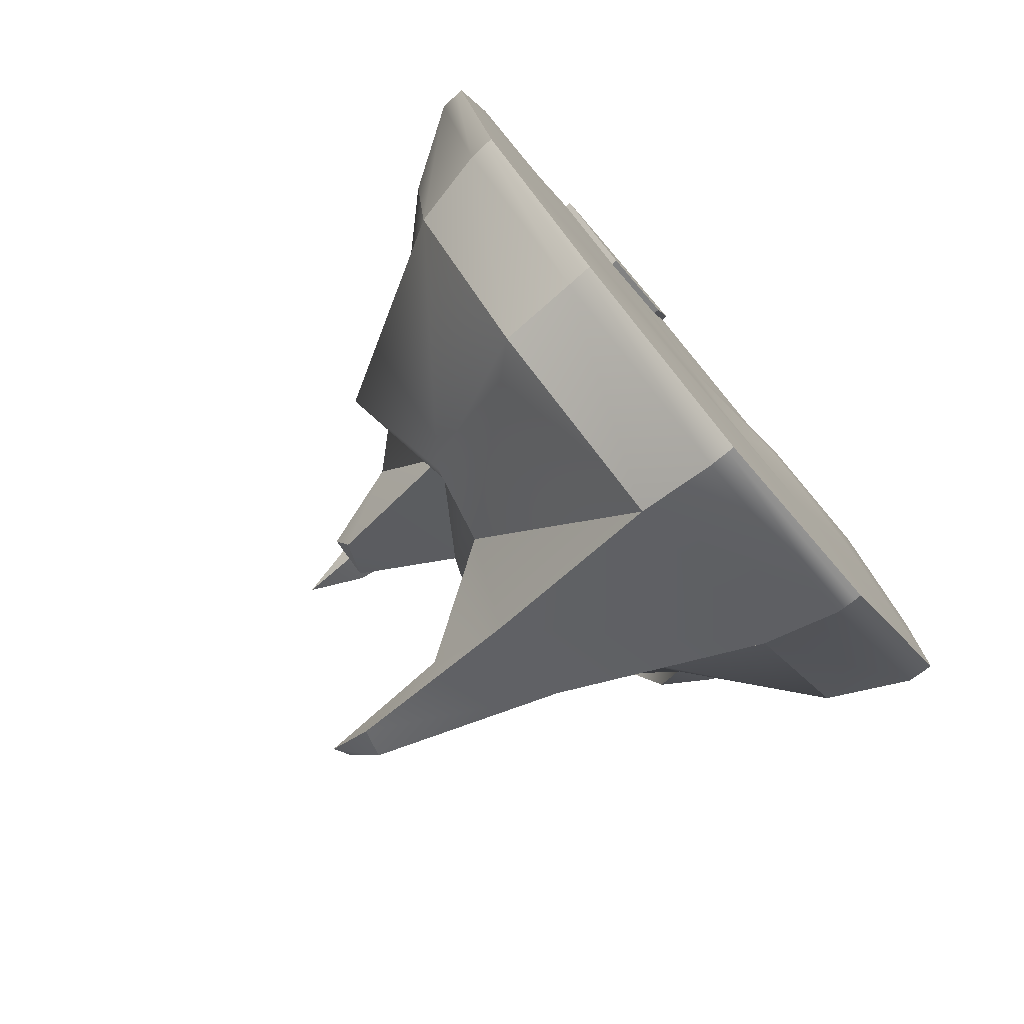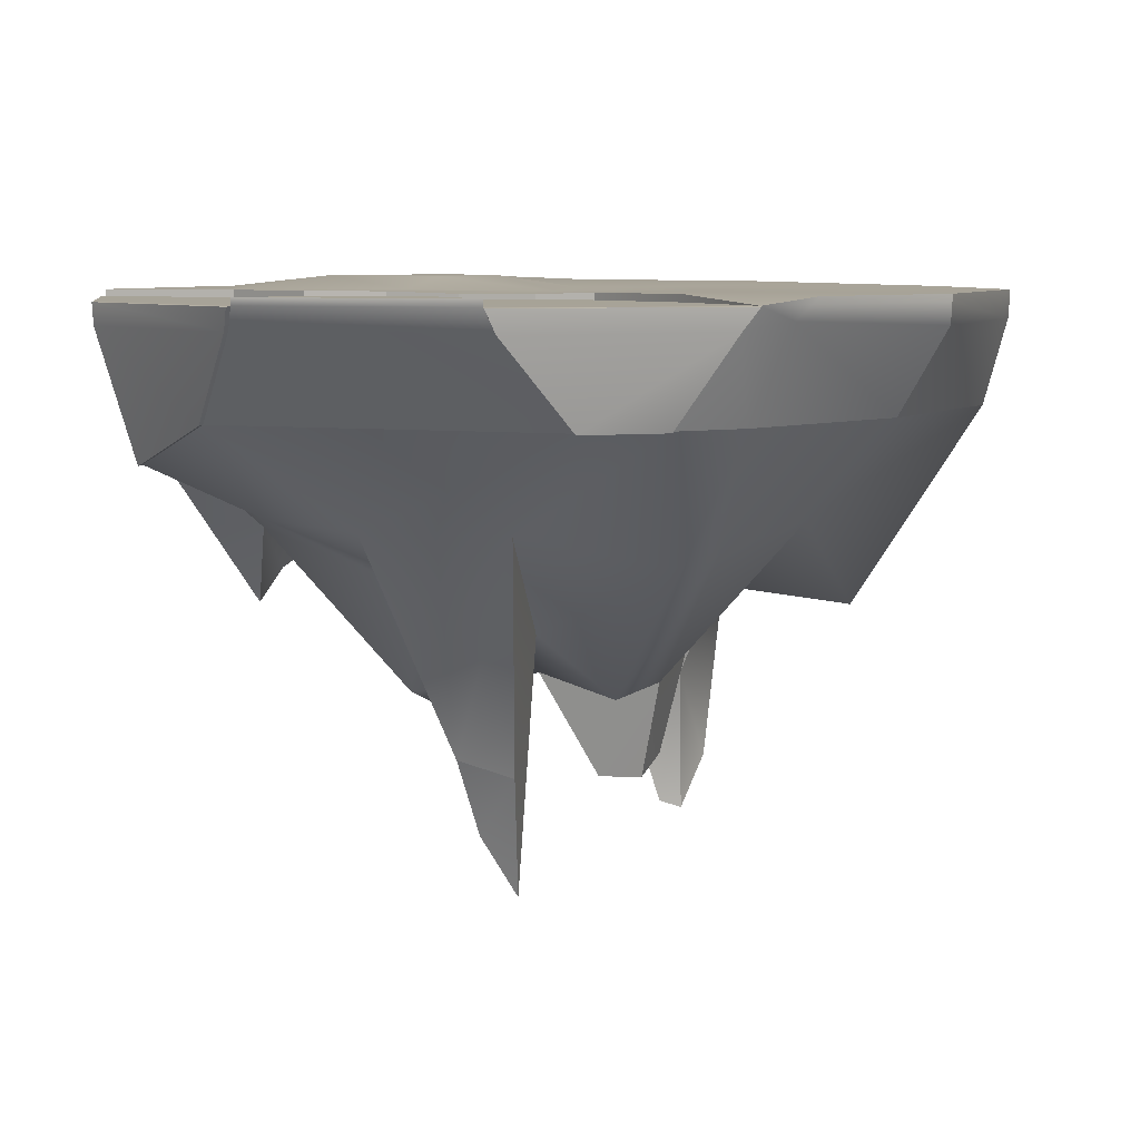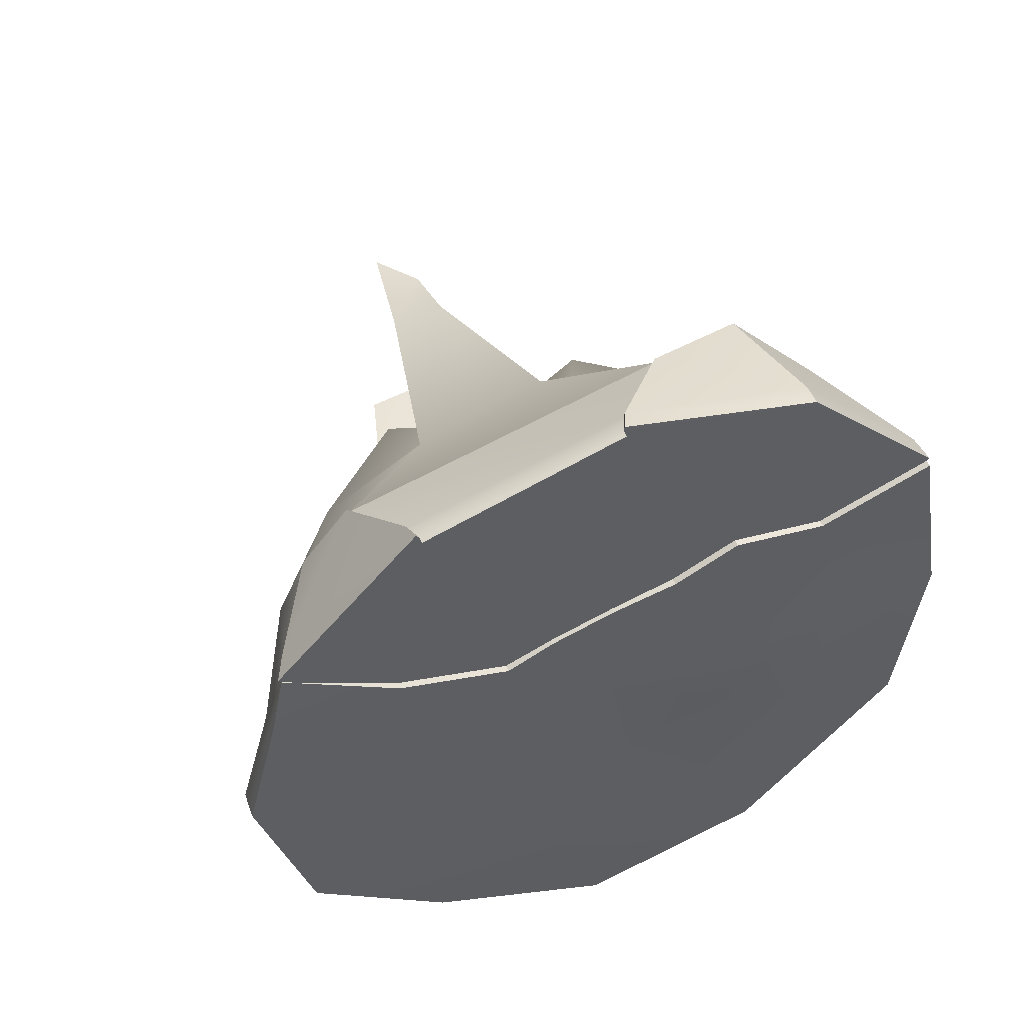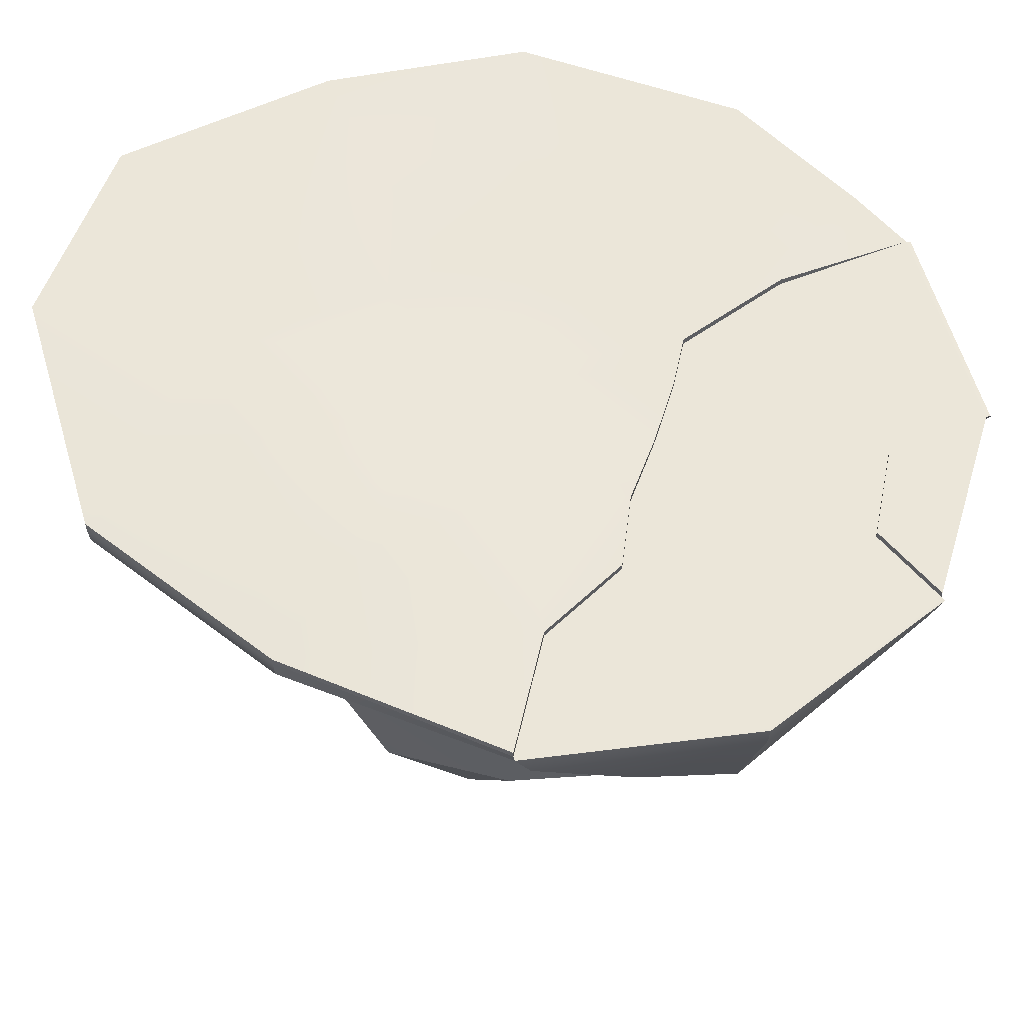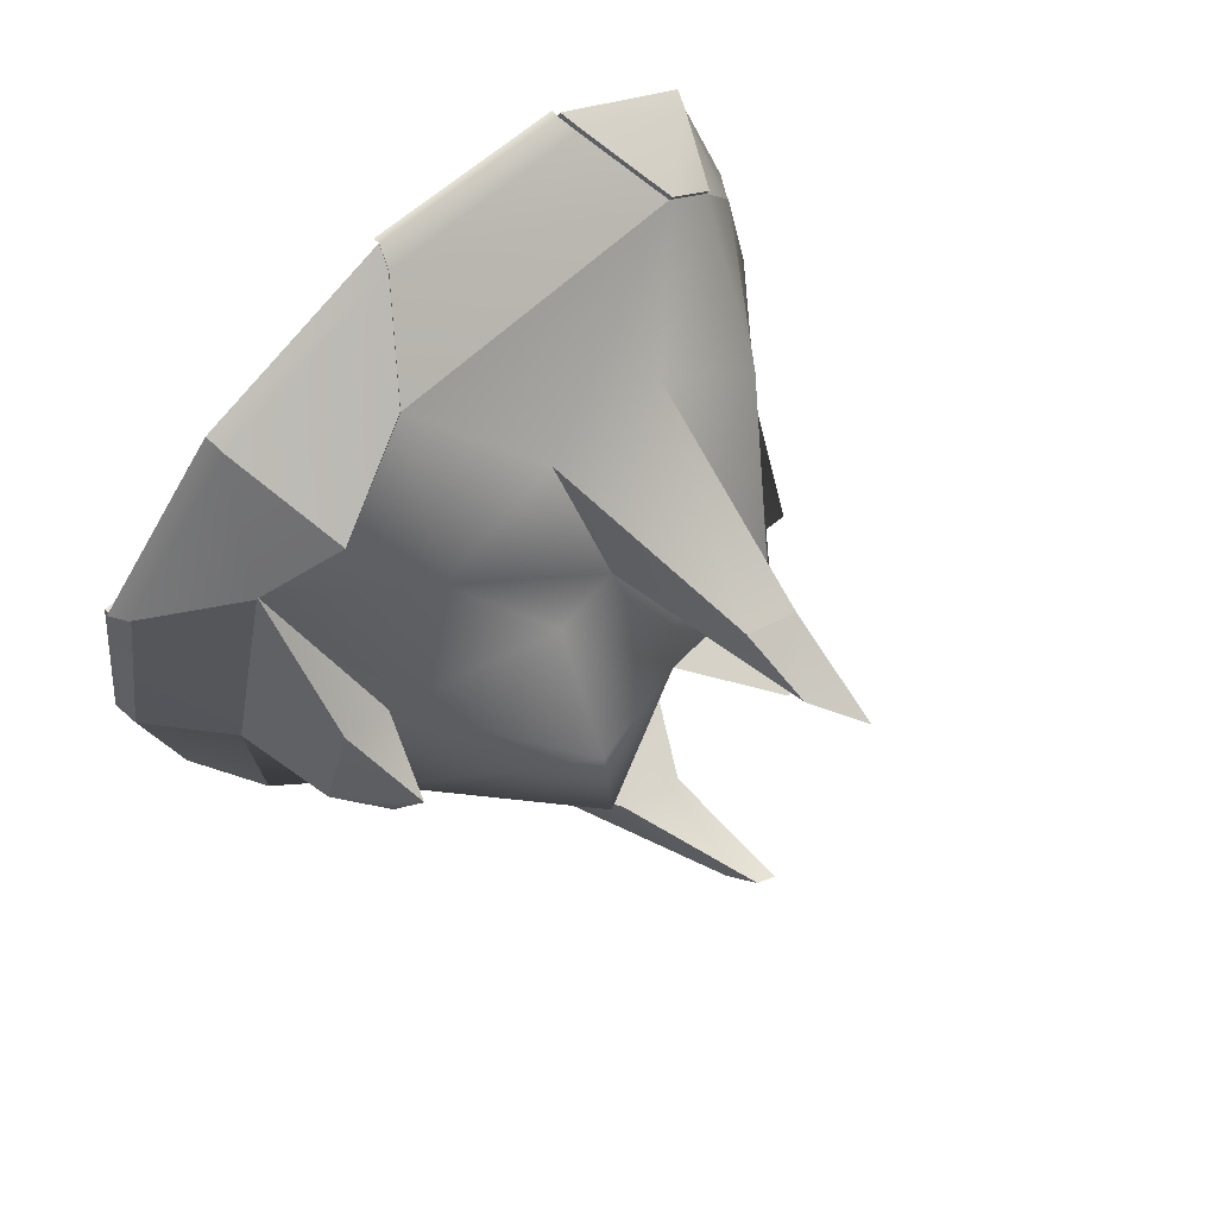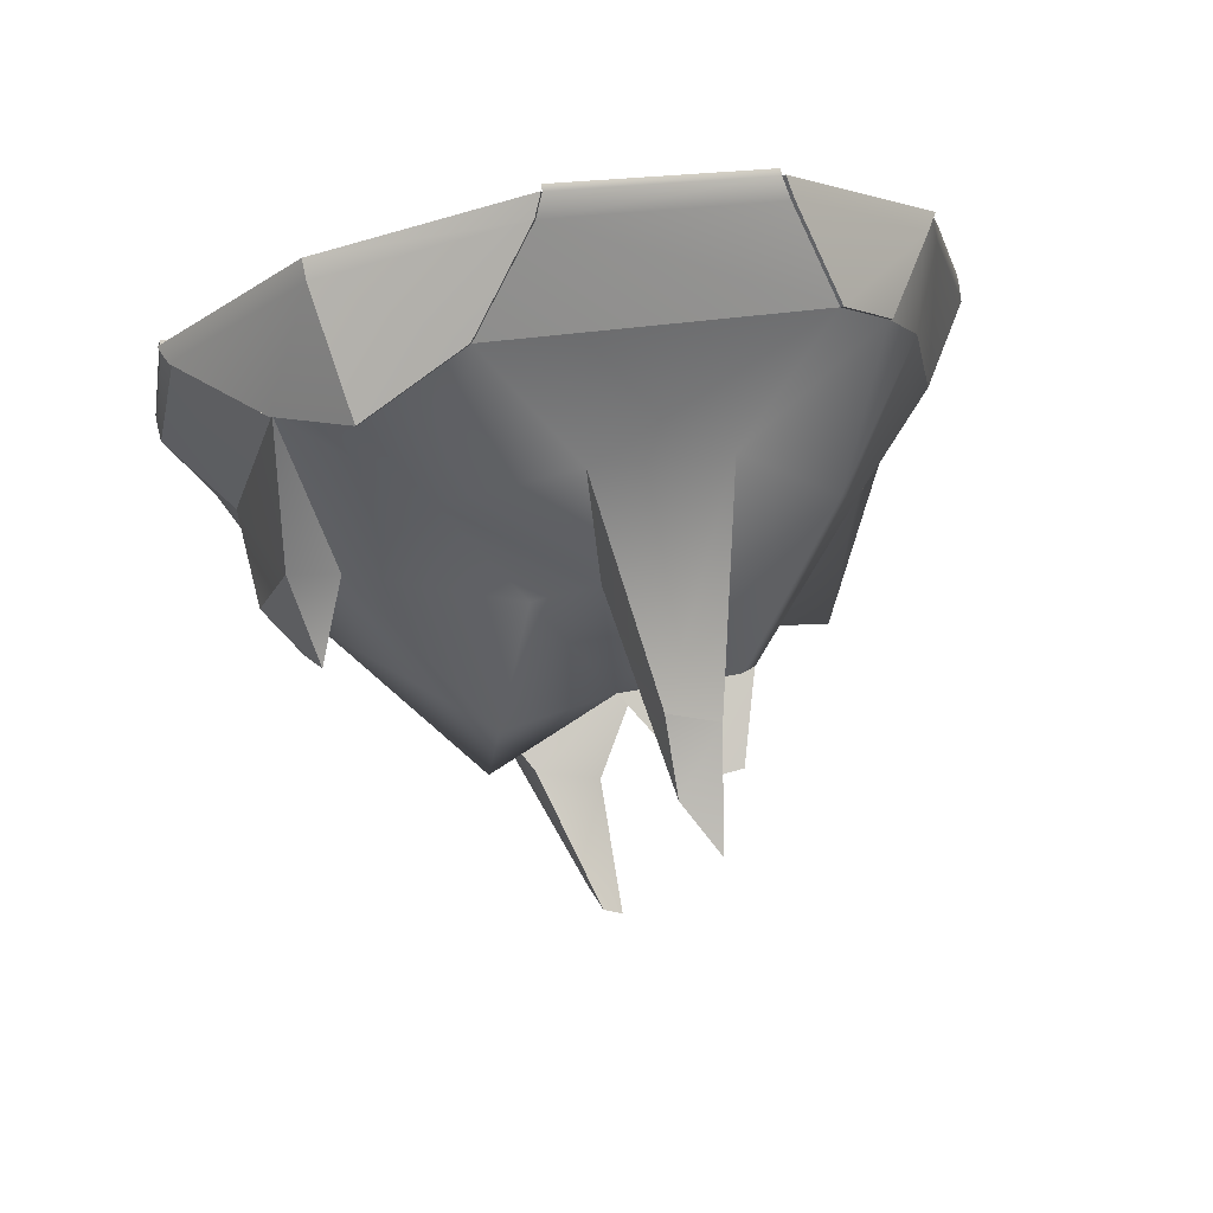
<metadata>
{"format":"obj","ext":"obj","renderer":"f3d","projection":"perspective","resolution":1024,"background":"white","views":[{"elev":-77.8,"azim":130.1,"up":"+Z"},{"elev":6.7,"azim":34.0,"up":"+Y"},{"elev":55.4,"azim":157.9,"up":"+Z"},{"elev":55.6,"azim":-56.1,"up":"+Y"},{"elev":74.3,"azim":-45.2,"up":"+Z"},{"elev":78.8,"azim":-10.3,"up":"+Z"}]}
</metadata>
<code>
v 0.2641 -0.6267 -0.171
v 0.153 -0.6267 -0.2967
v 0.001207 -0.6267 -0.3427
v -0.1506 -0.6267 -0.2967
v -0.2617 -0.7149 -0.171
v -0.3023 -0.9269 0.000672
v -0.2617 -0.8637 0.1724
v -0.1506 -0.6267 0.2981
v 0.001207 -0.6267 0.3441
v 0.153 -0.6923 0.2981
v 0.2641 -0.8338 0.1724
v 0.3048 -0.8065 0.06934
v 0.527 -0.6716 -0.3427
v 0.3048 -0.5874 -0.5941
v 0.1041 -0.6435 -0.5195
v -0.3725 -0.5547 -0.4965
v -0.5246 -0.5096 -0.2911
v -0.6059 -0.5486 0.000672
v -0.5246 -0.5077 0.3441
v -0.3023 -0.4601 0.5954
v 0.001207 -0.4601 0.6875
v 0.3048 -0.4601 0.5954
v 0.527 -0.5299 0.3441
v 0.6083 -0.4601 0.000672
v 0.7614 -0.2444 -0.4862
v 0.4565 -0.2444 -0.8272
v 0.001207 -0.2444 -1.03
v -0.4541 -0.2444 -0.8399
v -0.7533 -0.2444 -0.5144
v -0.7503 -0.2444 0.000672
v -0.5871 -0.2444 0.685
v -0.4182 -0.3369 0.8335
v -0.177 -0.2444 0.9264
v 0.547 -0.2444 0.7421
v 0.6599 -0.2444 0.5957
v 0.8103 -0.2444 0.000672
v 0.803 -0.01604 -0.5224
v 0.4641 -0.01604 -0.8548
v 0.001207 -0.01604 -1.113
v -0.4617 -0.01604 -0.9921
v -0.8484 -0.01604 -0.5224
v -0.8945 -0.01604 0.001287
v -0.8006 -0.01604 0.525
v -0.4617 -0.01604 0.9083
v 0.001207 -0.01604 1.049
v 0.4641 -0.01604 0.9083
v 0.803 -0.01604 0.525
v 0.9271 -0.01604 0.001287
v -0.5333 -0.01604 0.421
v -0.3074 -0.01604 0.4654
v 0.0577 -0.01604 0.8633
v 0.2585 -0.01604 0.7817
v 0.5358 -0.01604 0.3504
v -0.1531 -0.01604 0.3884
v 0.001207 -0.01604 0.3504
v 0.1555 -0.01604 0.3036
v 0.2685 -0.01604 0.2588
v 0.001207 -0.8112 0.06949
v 0.803 -0.000693 -0.5224
v 0.4641 -0.000693 -0.8548
v 0.3098 0.005812 -0.6034
v 0.5358 -0.000693 -0.3478
v 0.001207 -0.000693 -1.113
v 0.001207 0.01045 -0.697
v -0.4617 -0.000693 -0.9921
v -0.3074 0.01045 -0.6034
v -0.8484 -0.000693 -0.5224
v -0.5333 0.02474 -0.3478
v -0.8945 -0.000693 0.001287
v -0.616 0.02474 0.001287
v -0.8006 -0.000693 0.525
v -0.5333 -0.000693 0.421
v 0.9271 -0.000693 0.001287
v 0.6185 -0.000693 0.001287
v 0.5358 -0.000693 0.3504
v 0.1555 -0.000693 -0.3011
v 0.2685 -0.000693 -0.1733
v 0.001207 -0.000693 -0.3478
v -0.1531 -0.000693 -0.3011
v -0.2661 0.02474 -0.1733
v -0.3074 0.02474 0.001287
v -0.2661 -0.000693 0.1759
v -0.3074 -0.000693 0.4654
v -0.1531 -0.000693 0.3884
v 0.3098 -0.000693 0.001287
v 0.2685 -0.000693 0.2588
v 0.001207 -0.005166 0.001287
v 0.001207 -0.005166 0.3504
v 0.1555 -0.005166 0.3036
v 0.001207 -0.000693 1.049
v 0.4641 -0.000693 0.9083
v 0.2585 -0.000693 0.7817
v 0.0577 -0.000692 0.8633
v 0.8004 -0.06171 -0.5208
v 0.4626 -0.06171 -0.8519
v 0.001207 -0.06171 -1.11
v -0.4602 -0.06171 -0.9892
v -0.8458 -0.06171 -0.5208
v -0.8915 -0.06171 0.001164
v -0.7796 -0.06171 0.5505
v -0.02008 -0.06171 1.03
v 0.4748 -0.06171 0.8882
v 0.776 -0.06171 0.5478
v 0.924 -0.06171 0.001164
v -0.8915 -0.06171 0.001164
v -0.7796 -0.06171 0.5505
v -0.8006 -0.01604 0.525
v -0.8945 -0.01604 0.001287
v -0.7862 -0.06399 0.5573
v -0.4648 -0.06398 0.9141
v -0.4661 -0.01716 0.9171
v -0.8071 -0.01631 0.5324
v -0.02218 -0.06376 1.04
v -0.001086 -0.01801 1.059
v -0.5937 -0.2487 0.6911
v -0.4224 -0.3401 0.8415
v -0.1789 -0.2465 0.9365
v 0.4811 -0.06373 0.8957
v 0.7823 -0.06373 0.5552
v 0.8095 -0.01751 0.5323
v 0.4706 -0.01751 0.9157
v 0.553 -0.247 0.7497
v 0.6659 -0.247 0.6033
v 0.5511 -0.5092 0.2422
v 0.7338 -0.2444 0.4495
v 0.8199 -0.04587 0.4277
v 0.8344 -0.01604 0.3886
v 0.8398 -0.000693 0.3696
v 0.6568 -0.000693 0.3239
v 0.07393 -1.103 0.3856
v 0.1438 -1.226 0.3505
v 0.1887 -0.9655 0.4253
v 0.07443 -0.9329 0.4655
v -0.05283 -0.9016 -0.5896
v -0.201 -0.8655 -0.5344
v -0.2788 -0.7099 -0.6823
v -0.05038 -0.6909 -0.783
v -0.05827 -1.225 -0.6053
v -0.1018 -1.21 -0.5796
v -0.1278 -1.138 -0.6632
v -0.05543 -1.112 -0.7019
v -0.6438 -0.6221 0.1392
v -0.6004 -0.6827 0.2697
v -0.6337 -0.5012 0.4024
v -0.7211 -0.5062 0.1407
v 0.2432 -1.017 0.0404
v 0.2289 -0.9811 -0.05268
v 0.1367 -1.027 0.04214
f 1 2 13
f 13 2 14
f 3 15 2
f 2 15 14
f 3 4 15
f 15 4 16
f 4 5 16
f 16 5 17
f 6 18 5
f 5 18 17
f 6 7 18
f 18 7 19
f 7 8 19
f 19 8 20
f 8 9 20
f 20 9 21
f 131 132 130
f 130 132 133
f 11 23 10
f 10 23 22
f 11 124 23
f 12 1 24
f 24 1 13
f 13 14 25
f 25 14 26
f 14 15 26
f 26 15 27
f 139 140 138
f 138 140 141
f 17 29 16
f 16 29 28
f 18 30 17
f 17 30 29
f 142 143 145
f 145 143 144
f 19 20 31
f 31 20 32
f 21 33 20
f 20 33 32
f 22 34 21
f 21 34 33
f 23 35 22
f 22 35 34
f 124 125 23
f 23 125 35
f 13 25 24
f 24 25 36
f 94 95 37
f 37 95 38
f 95 96 38
f 38 96 39
f 96 97 39
f 39 97 40
f 98 41 97
f 97 41 40
f 99 42 98
f 98 42 41
f 106 107 105
f 105 107 108
f 110 111 109
f 109 111 112
f 110 113 111
f 111 113 114
f 102 46 101
f 101 46 45
f 118 119 121
f 121 119 120
f 103 126 47
f 47 126 127
f 104 94 48
f 48 94 37
f 60 61 59
f 59 61 62
f 63 64 60
f 60 64 61
f 63 65 64
f 64 65 66
f 65 67 66
f 66 67 68
f 67 69 68
f 68 69 70
f 71 72 69
f 69 72 70
f 43 44 49
f 49 44 50
f 45 51 44
f 44 51 50
f 91 92 90
f 90 92 93
f 47 53 46
f 46 53 52
f 128 129 47
f 47 129 75
f 59 62 73
f 73 62 74
f 61 76 62
f 62 76 77
f 64 78 61
f 61 78 76
f 64 66 78
f 78 66 79
f 66 68 79
f 79 68 80
f 68 70 80
f 80 70 81
f 72 82 70
f 70 82 81
f 72 83 82
f 82 83 84
f 50 51 54
f 51 55 54
f 51 52 55
f 55 52 56
f 53 57 52
f 52 57 56
f 75 129 86
f 62 77 74
f 74 77 85
f 2 1 58
f 3 2 58
f 4 3 58
f 5 4 58
f 6 5 58
f 7 6 58
f 8 7 58
f 9 8 58
f 10 9 58
f 11 10 58
f 12 11 58
f 147 146 148
f 77 76 87
f 76 78 87
f 78 79 87
f 79 80 87
f 80 81 87
f 81 82 87
f 82 84 87
f 84 88 87
f 88 89 87
f 89 86 87
f 86 85 87
f 85 77 87
f 37 38 59
f 59 38 60
f 38 39 60
f 60 39 63
f 39 40 63
f 63 40 65
f 40 41 65
f 65 41 67
f 41 42 67
f 67 42 69
f 42 43 69
f 69 43 71
f 43 49 71
f 71 49 72
f 47 127 128
f 53 47 75
f 48 37 73
f 73 37 59
f 49 50 72
f 72 50 83
f 50 54 83
f 83 54 84
f 57 53 86
f 86 53 75
f 55 88 54
f 54 88 84
f 55 56 88
f 88 56 89
f 56 57 89
f 89 57 86
f 45 46 90
f 90 46 91
f 46 52 91
f 91 52 92
f 52 51 92
f 92 51 93
f 51 45 93
f 93 45 90
f 25 26 94
f 94 26 95
f 26 27 95
f 95 27 96
f 28 97 27
f 27 97 96
f 29 98 28
f 28 98 97
f 29 30 98
f 98 30 99
f 31 100 30
f 30 100 99
f 116 110 115
f 115 110 109
f 116 117 110
f 110 117 113
f 33 34 101
f 101 34 102
f 123 119 122
f 122 119 118
f 35 125 103
f 103 125 126
f 36 25 104
f 104 25 94
f 105 99 106
f 99 100 106
f 106 100 107
f 100 43 107
f 107 43 108
f 43 42 108
f 108 42 105
f 42 99 105
f 43 112 44
f 44 112 111
f 43 100 112
f 112 100 109
f 101 45 113
f 113 45 114
f 45 44 114
f 114 44 111
f 31 32 115
f 115 32 116
f 100 31 109
f 109 31 115
f 33 117 32
f 32 117 116
f 33 101 117
f 117 101 113
f 47 120 103
f 103 120 119
f 47 46 120
f 120 46 121
f 102 118 46
f 46 118 121
f 35 123 34
f 34 123 122
f 103 119 35
f 35 119 123
f 34 122 102
f 102 122 118
f 11 12 124
f 124 12 24
f 125 124 36
f 36 124 24
f 125 36 126
f 126 36 104
f 126 104 127
f 127 104 48
f 127 48 128
f 128 48 73
f 128 73 129
f 129 73 74
f 129 74 86
f 86 74 85
f 9 10 130
f 130 10 131
f 22 132 10
f 10 132 131
f 21 133 22
f 22 133 132
f 21 9 133
f 133 9 130
f 16 135 15
f 15 135 134
f 28 136 16
f 16 136 135
f 27 137 28
f 28 137 136
f 27 15 137
f 137 15 134
f 135 139 134
f 134 139 138
f 136 140 135
f 135 140 139
f 137 141 136
f 136 141 140
f 137 134 141
f 141 134 138
f 18 19 142
f 142 19 143
f 31 144 19
f 19 144 143
f 31 30 144
f 144 30 145
f 30 18 145
f 145 18 142
f 1 12 147
f 147 12 146
f 58 148 12
f 12 148 146
f 1 147 58
f 58 147 148

</code>
